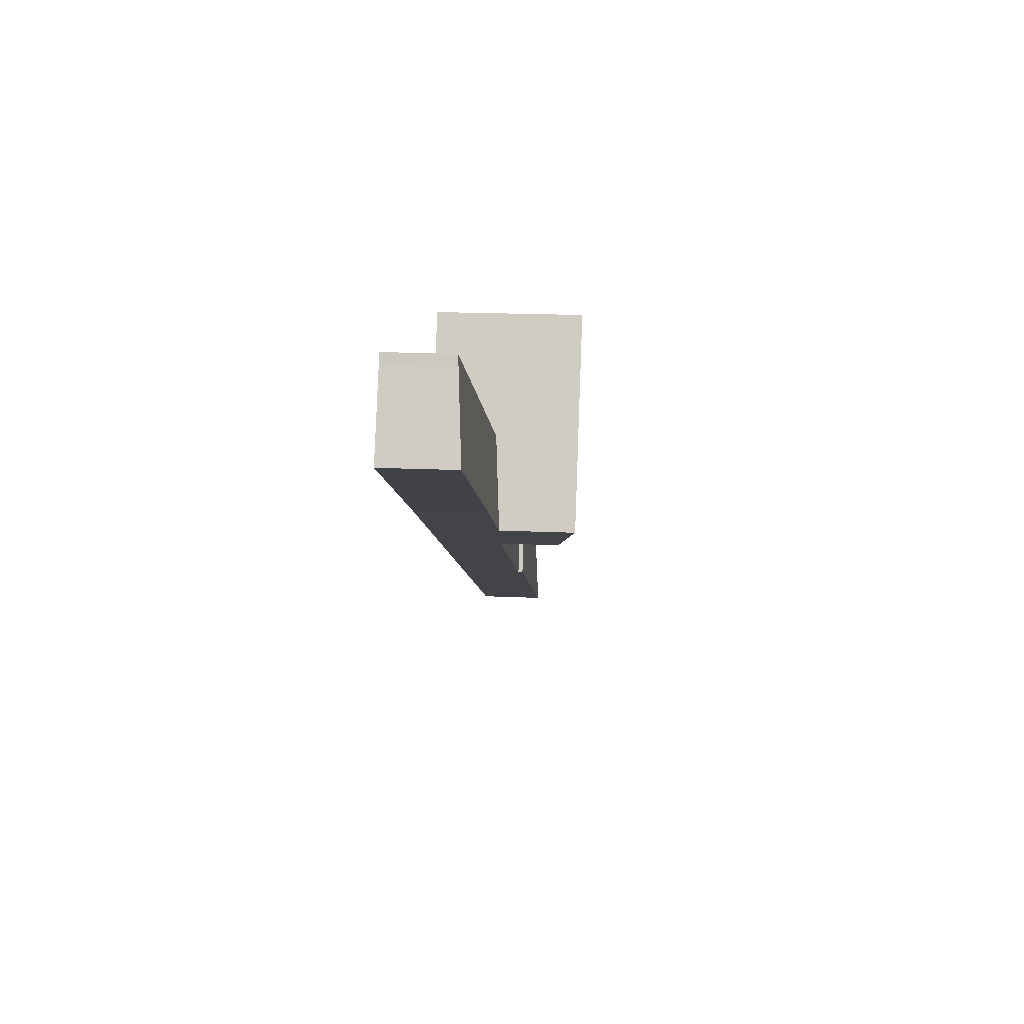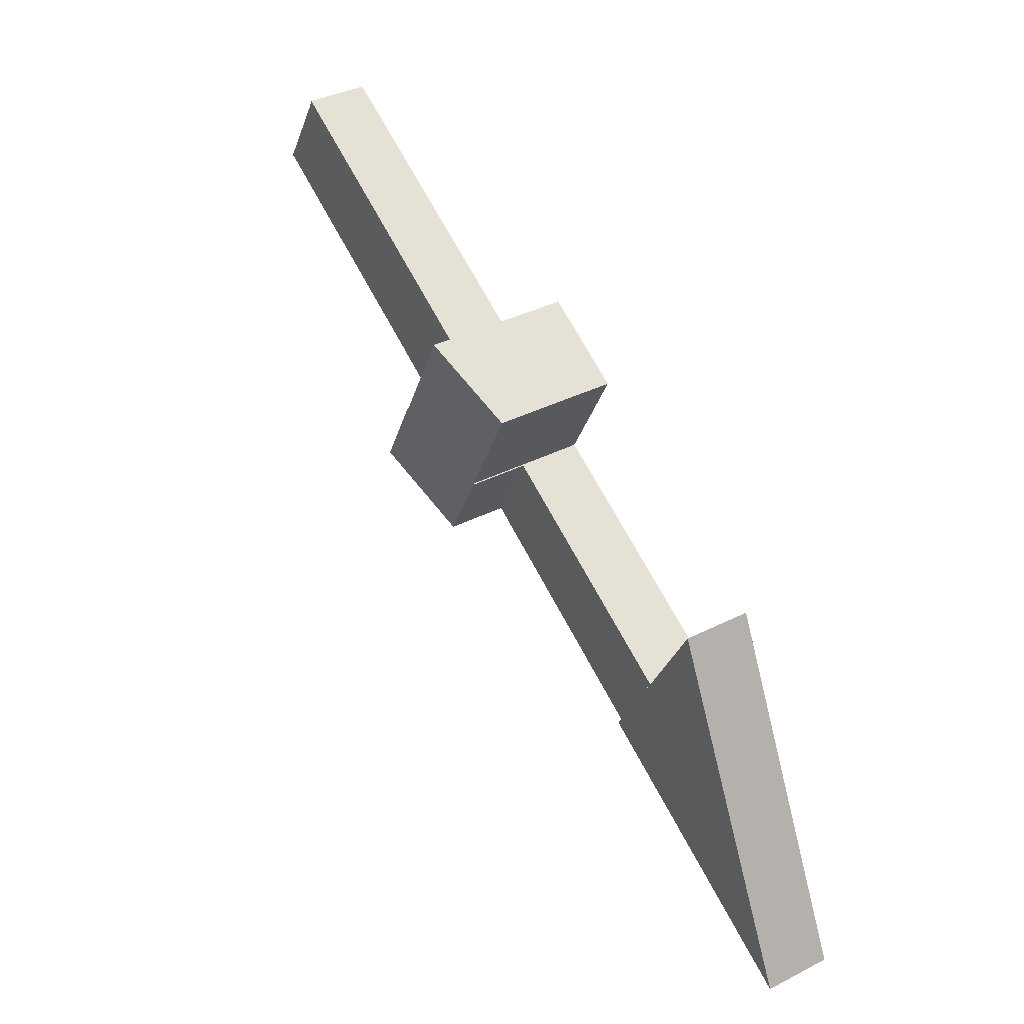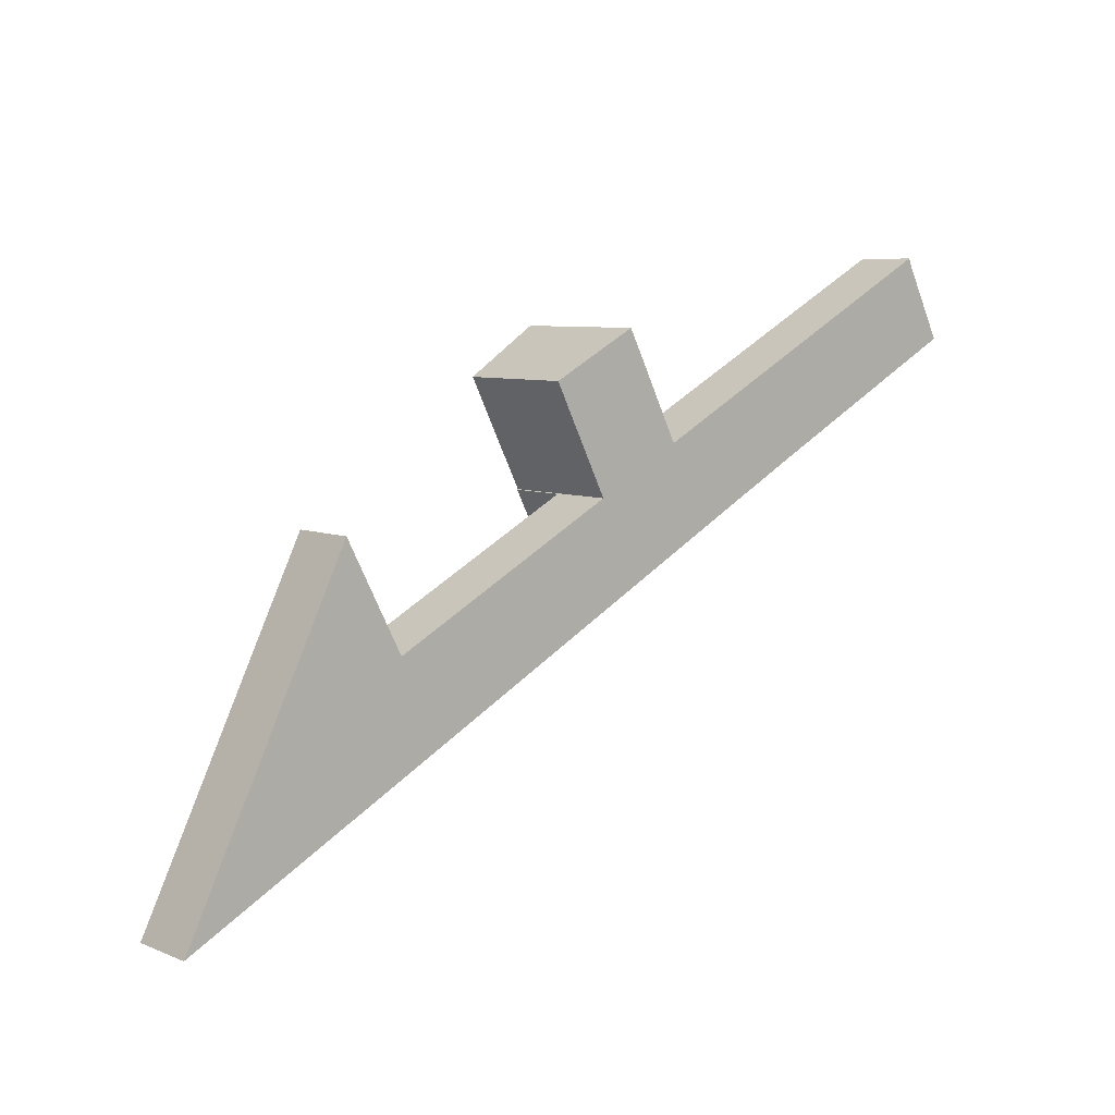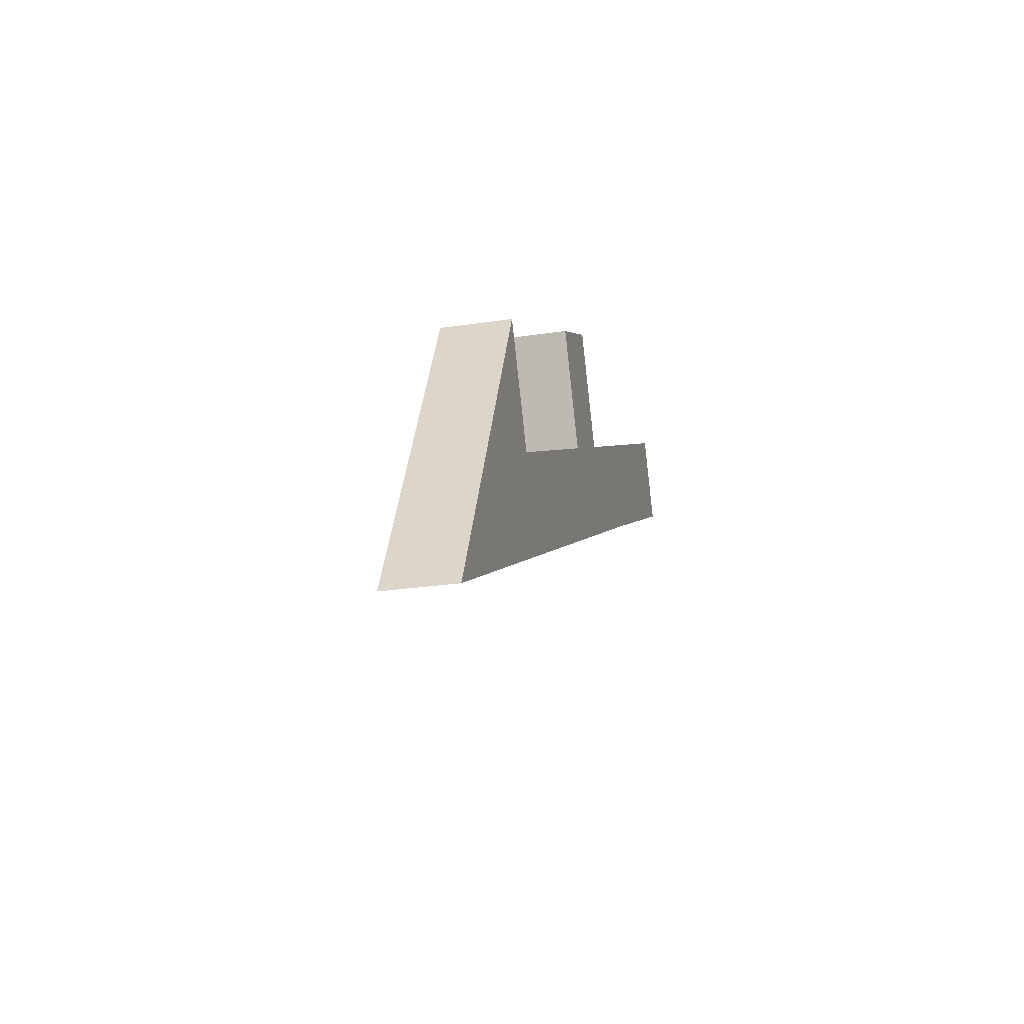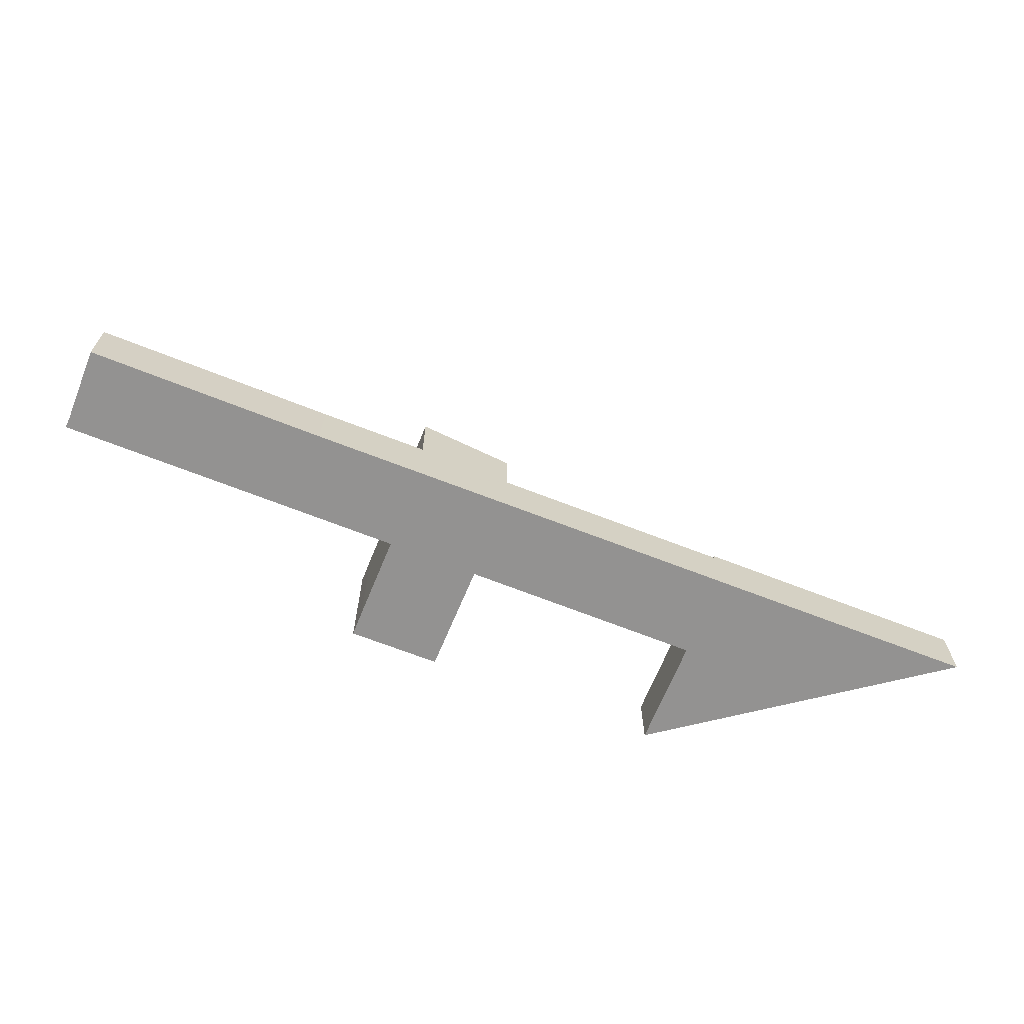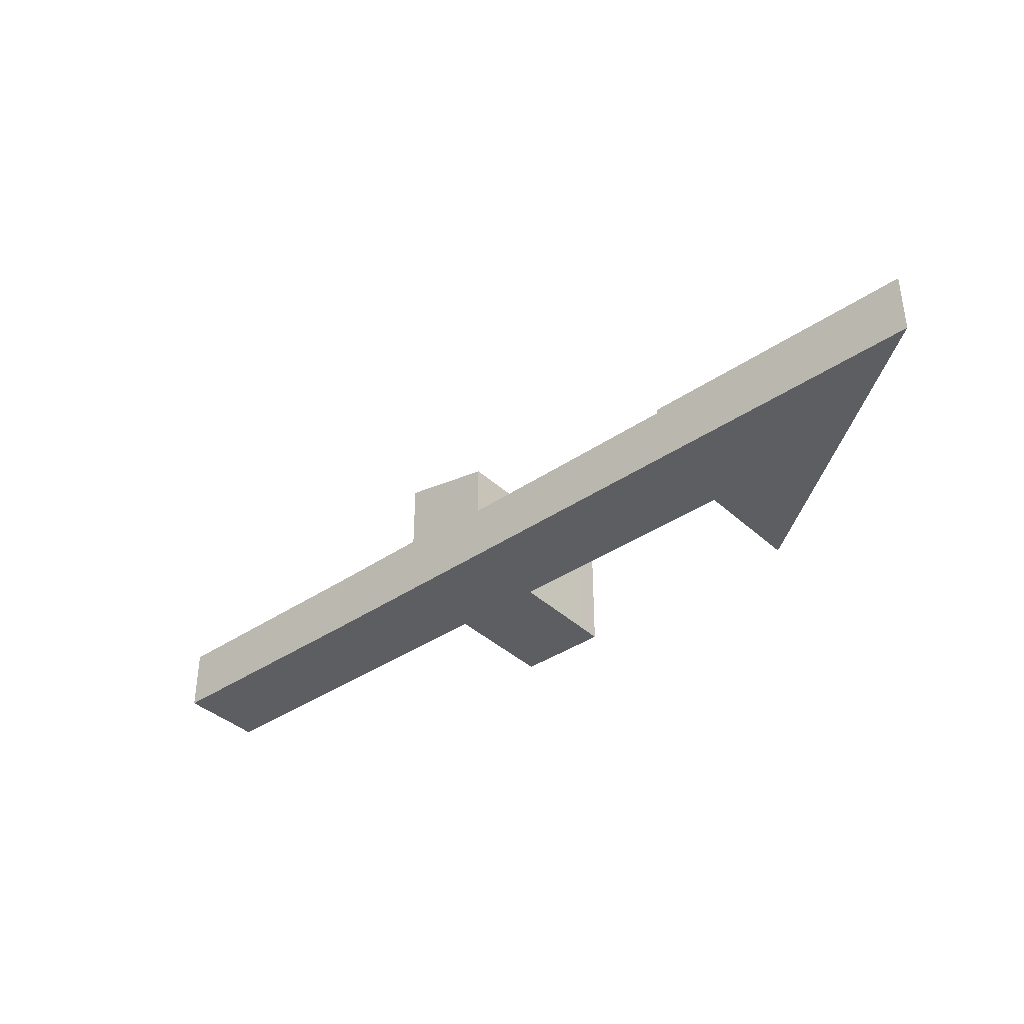
<metadata>
{"format":"obj","ext":"obj","renderer":"f3d","projection":"perspective","resolution":1024,"background":"white","views":[{"elev":19.8,"azim":94.7,"up":"+Z"},{"elev":38.6,"azim":-122.4,"up":"+Z"},{"elev":7.0,"azim":-41.1,"up":"+Z"},{"elev":-25.6,"azim":-76.4,"up":"+Z"},{"elev":-66.4,"azim":130.7,"up":"+Y"},{"elev":-37.9,"azim":-166.6,"up":"+Y"}]}
</metadata>
<code>
v  53.67 3.875 33.79
v  53.41 -2.106e-15 34.4
v  53.67 -2.069e-15 33.79
v  53.41 3.83 34.4
v  24.26 7.402 27.57
v  24.97 -1.601e-15 26.14
v  24.26 -1.688e-15 27.57
v  24.97 7.399 26.14
v  16.53 -9.309e-16 15.2
v  13.48 3.82 13.62
v  13.48 -8.338e-16 13.62
v  16.53 3.82 15.2
v  27.53 -1.282e-15 20.93
v  27.53 3.82 20.93
v  27.59 -1.284e-15 20.96
v  27.59 7.395 20.96
v  27.53 7.38 20.93
v  13.44 4.1 13.59
v  13.44 -8.324e-16 13.59
v  13.48 4.1 13.62
v  10.02 -1.233e-15 20.14
v  10.02 4.1 20.14
v  16.15 3.82 8.511
v  19.19 3.82 10.11
v  30.07 3.82 15.84
v  30.12 3.82 15.87
v  41.95 -1.353e-15 22.1
v  55.98 -1.798e-15 29.37
v  33.06 -1.458e-15 23.81
v  35.63 -1.15e-15 18.78
v  35.6 -1.149e-15 18.76
v  30.12 -9.718e-16 15.87
v  33.02 -1.457e-15 23.79
v  30.44 -1.768e-15 28.87
v  29.65 -1.861e-15 30.39
v  30.07 -9.702e-16 15.84
v  19.19 -6.192e-16 10.11
v  16.15 -5.211e-16 8.511
v  0 0 0
v  33.02 8.68 23.79
v  30.44 8.682 28.87
v  29.65 8.68 30.39
v  35.63 8.69 18.78
v  33.06 8.69 23.81
v  30.12 7.38 15.87
v  35.6 8.682 18.76
v  33.06 3.825 23.81
v  0 4.1 2.511e-16
v  16.15 4.1 8.511
v  35.63 4.212 18.78
v  41.95 4.211 22.1
v  55.98 4.217 29.37
g defaultobject
f 1 2 3
f 2 1 4
f 5 6 7
f 6 5 8
f 9 10 11
f 10 9 12
f 12 9 13
f 12 13 14
f 14 13 15
f 14 15 16
f 14 16 17
f 11 18 19
f 18 11 10
f 18 10 20
f 18 21 19
f 21 18 22
f 8 15 6
f 15 8 16
f 12 23 10
f 23 12 24
f 24 12 14
f 24 14 25
f 25 14 26
f 27 28 3
f 29 3 2
f 3 29 27
f 27 29 30
f 30 29 31
f 31 29 32
f 32 29 33
f 32 33 34
f 32 34 35
f 32 35 15
f 15 35 7
f 15 7 6
f 15 36 32
f 36 15 13
f 36 13 37
f 37 13 9
f 37 9 38
f 38 9 11
f 38 11 39
f 39 11 19
f 39 19 21
f 40 34 33
f 34 40 41
f 42 7 35
f 7 42 5
f 43 40 44
f 40 43 16
f 16 43 17
f 17 43 45
f 45 43 46
f 41 5 42
f 5 41 8
f 8 41 16
f 16 41 40
f 2 47 29
f 47 2 4
f 29 40 33
f 40 29 47
f 40 47 44
f 17 26 14
f 26 17 45
f 18 48 22
f 48 18 20
f 48 20 49
f 48 38 39
f 38 48 49
f 38 49 23
f 23 37 38
f 37 23 24
f 37 24 36
f 36 24 25
f 36 25 32
f 32 25 31
f 31 25 26
f 31 26 45
f 31 45 46
f 31 46 30
f 30 46 50
f 50 46 43
f 50 27 30
f 27 50 51
f 49 10 23
f 10 49 20
f 52 3 28
f 3 52 1
f 51 28 27
f 28 51 52
f 1 47 4
f 47 1 50
f 50 1 51
f 51 1 52
f 50 44 47
f 44 50 43
f 22 39 21
f 39 22 48
f 41 35 34
f 35 41 42

</code>
